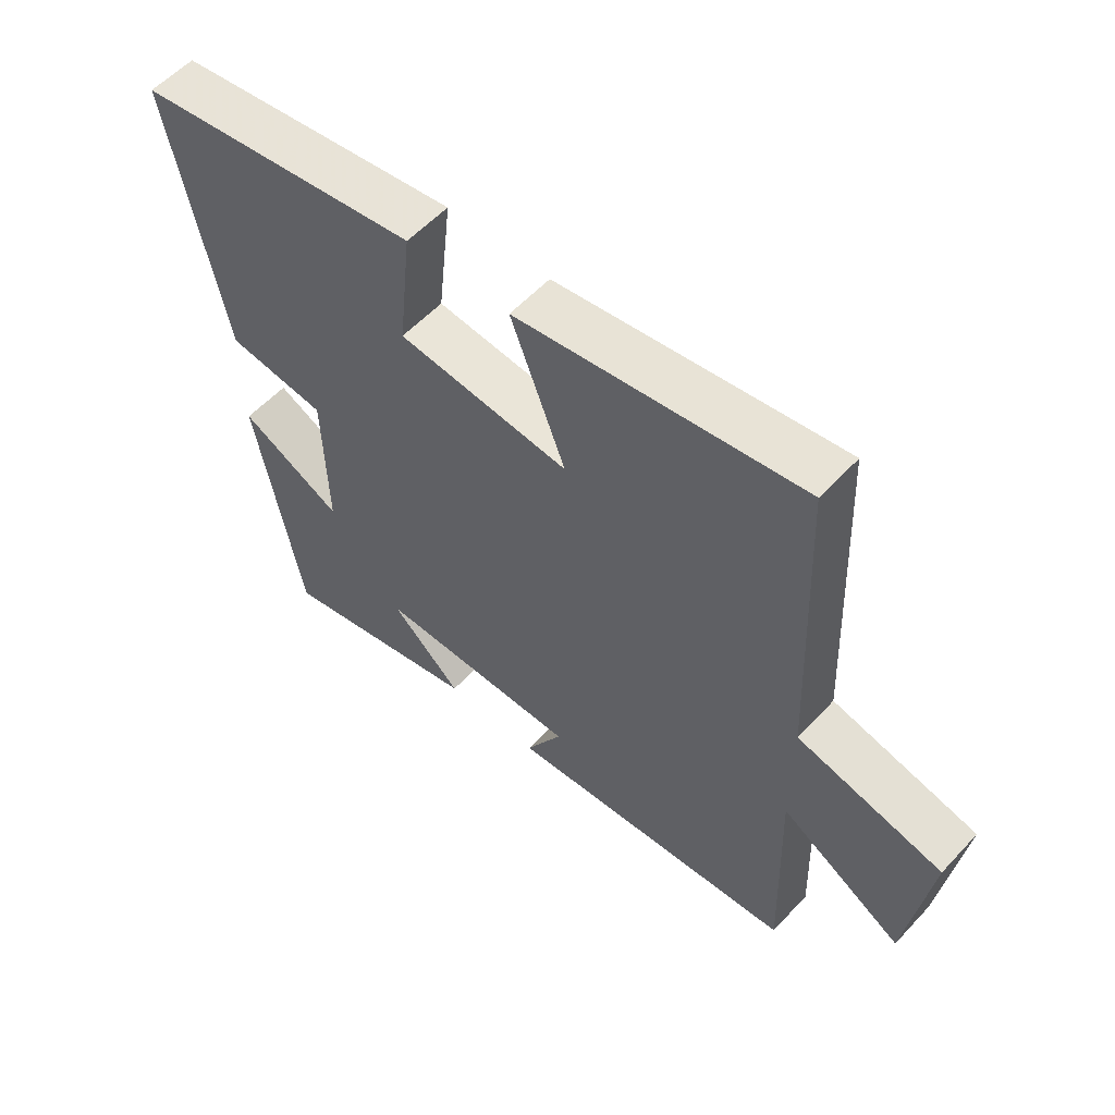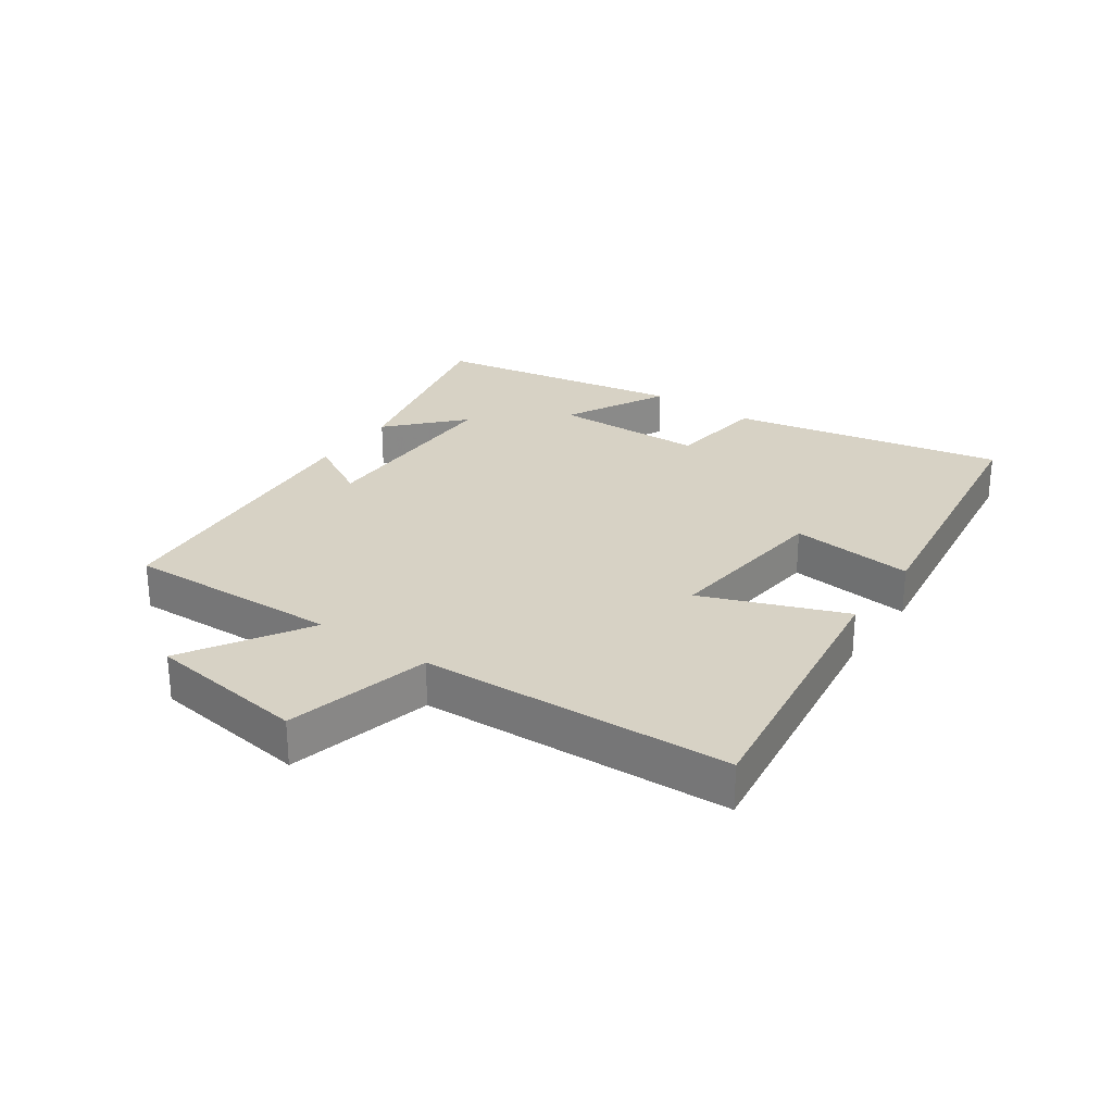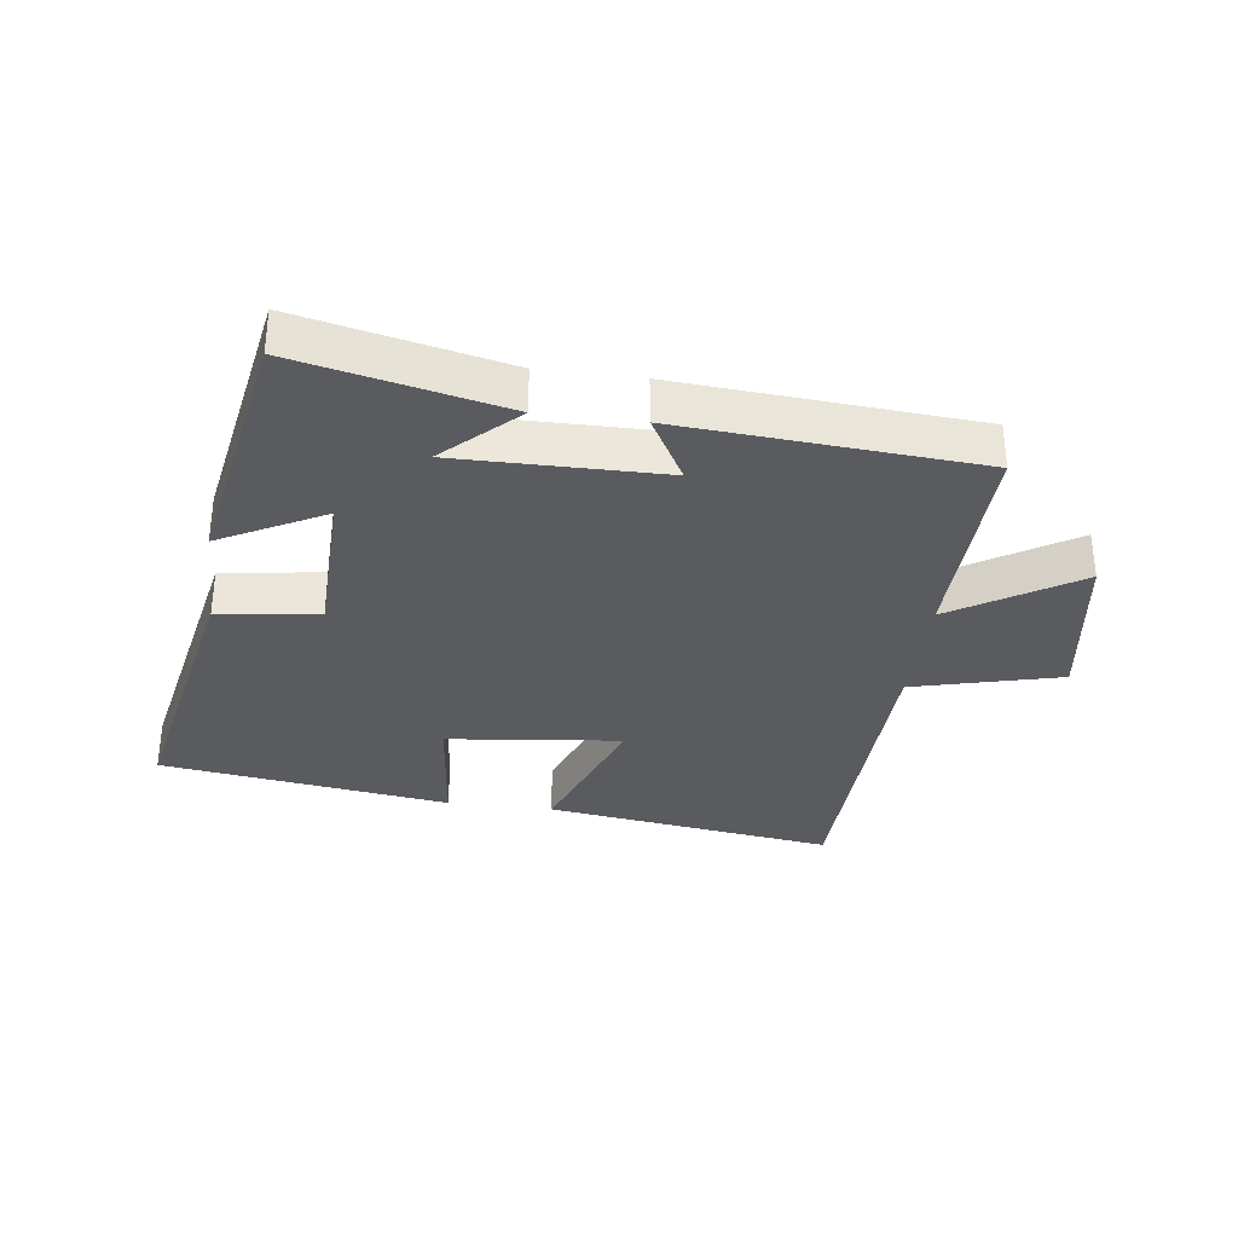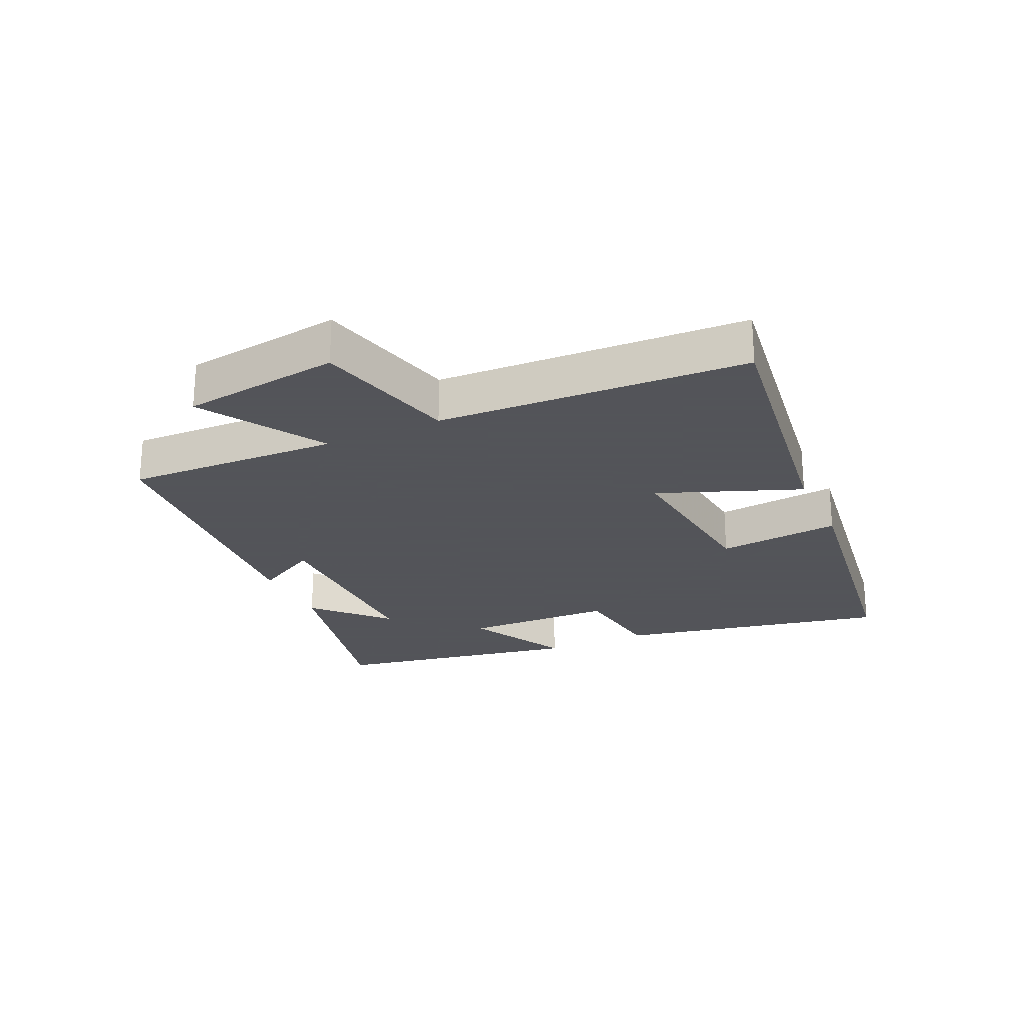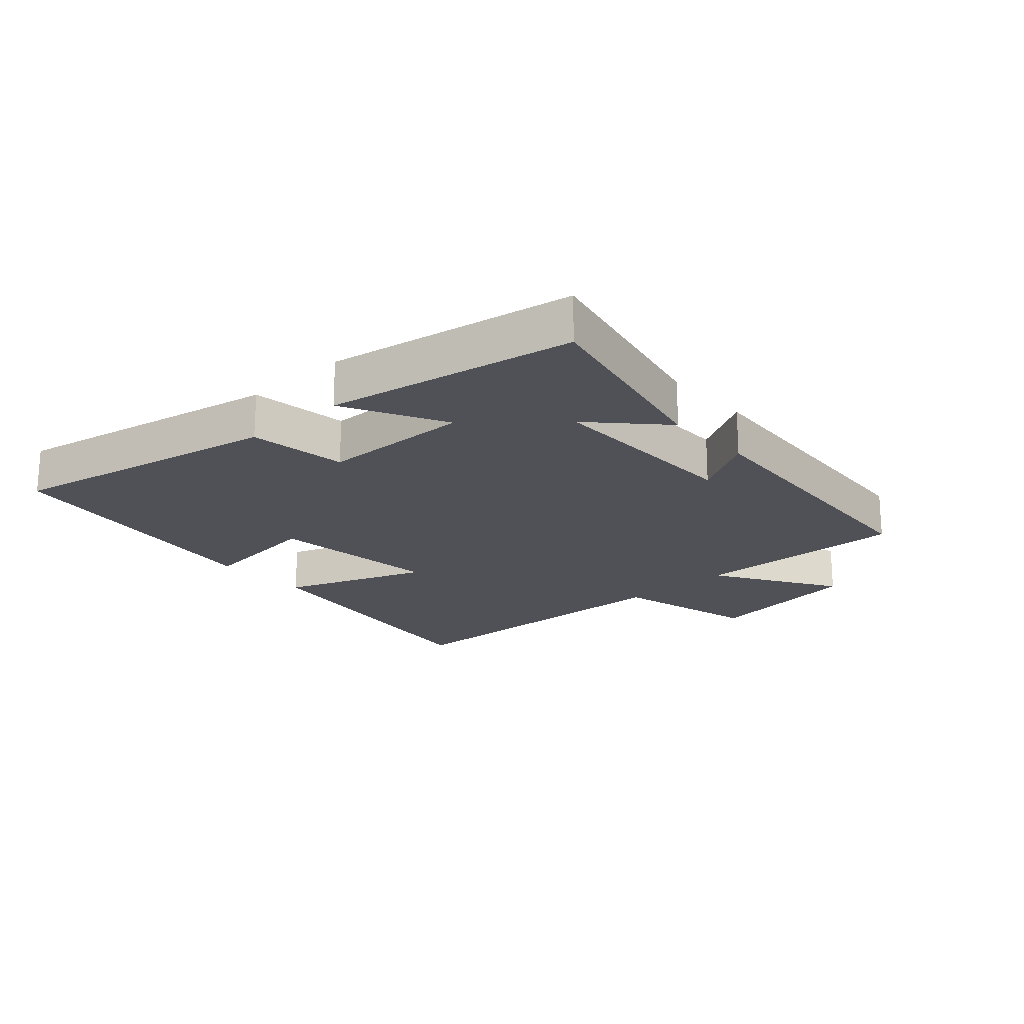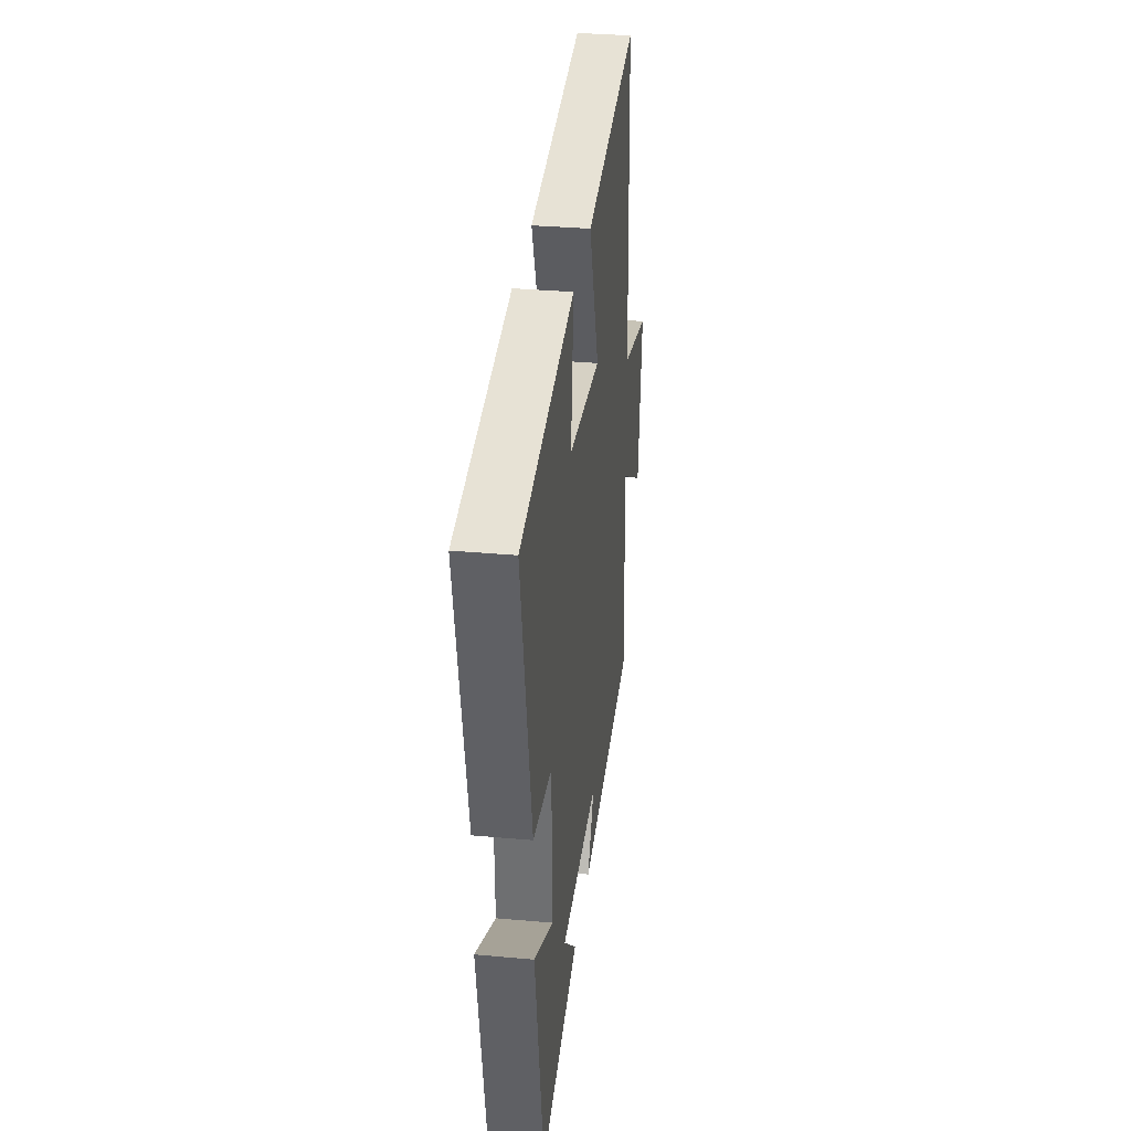
<metadata>
{"format":"obj","ext":"obj","renderer":"f3d","projection":"perspective","resolution":1024,"background":"white","views":[{"elev":56.5,"azim":-137.9,"up":"+Z"},{"elev":27.3,"azim":-55.2,"up":"+Y"},{"elev":-33.5,"azim":172.7,"up":"+Y"},{"elev":-23.9,"azim":-65.4,"up":"+Y"},{"elev":-20.5,"azim":132.3,"up":"+Y"},{"elev":33.1,"azim":97.1,"up":"+Z"}]}
</metadata>
<code>
v -0.511 0.07 -0.465
v -0.5 0.07 -0.123
v -0.695 0.07 -0.243
v -0.731 0.07 0.011
v -0.5 0.07 0.069
v -0.479 0.07 0.563
v -0.028 0.07 0.5
v -0.115 0.07 0.273
v 0.157 0.07 0.303
v 0.136 0.07 0.5
v 0.588 0.07 0.437
v 0.5 0.07 0.003
v 0.343 0.07 -0.018
v 0.337 0.07 -0.258
v 0.5 0.07 -0.173
v 0.428 0.07 -0.572
v 0.105 0.07 -0.5
v 0.217 0.07 -0.395
v -0.105 0.07 -0.397
v -0.047 0.07 -0.5
v -0.511 0 -0.465
v -0.5 0 -0.123
v -0.695 0 -0.243
v -0.731 0 0.011
v -0.5 0 0.069
v -0.479 0 0.563
v -0.028 0 0.5
v -0.115 0 0.273
v 0.157 0 0.303
v 0.136 0 0.5
v 0.588 0 0.437
v 0.5 0 0.003
v 0.343 0 -0.018
v 0.337 0 -0.258
v 0.5 0 -0.173
v 0.428 0 -0.572
v 0.105 0 -0.5
v 0.217 0 -0.395
v -0.105 0 -0.397
v -0.047 0 -0.5
f 19 20 1 2
f 18 19 2
f 15 16 17 18
f 14 15 18
f 13 14 18 2
f 11 12 13
f 10 11 13
f 9 10 13
f 8 9 13 2
f 7 8 2
f 6 7 2
f 5 6 2
f 2 3 4 5
f 22 21 40 39
f 22 39 38
f 38 37 36 35
f 38 35 34
f 22 38 34 33
f 33 32 31
f 33 31 30
f 33 30 29
f 22 33 29 28
f 22 28 27
f 22 27 26
f 22 26 25
f 25 24 23 22
f 1 21 22 2
f 2 22 23 3
f 3 23 24 4
f 4 24 25 5
f 5 25 26 6
f 6 26 27 7
f 7 27 28 8
f 8 28 29 9
f 9 29 30 10
f 10 30 31 11
f 11 31 32 12
f 12 32 33 13
f 13 33 34 14
f 14 34 35 15
f 15 35 36 16
f 16 36 37 17
f 17 37 38 18
f 18 38 39 19
f 19 39 40 20
f 20 40 21 1

</code>
